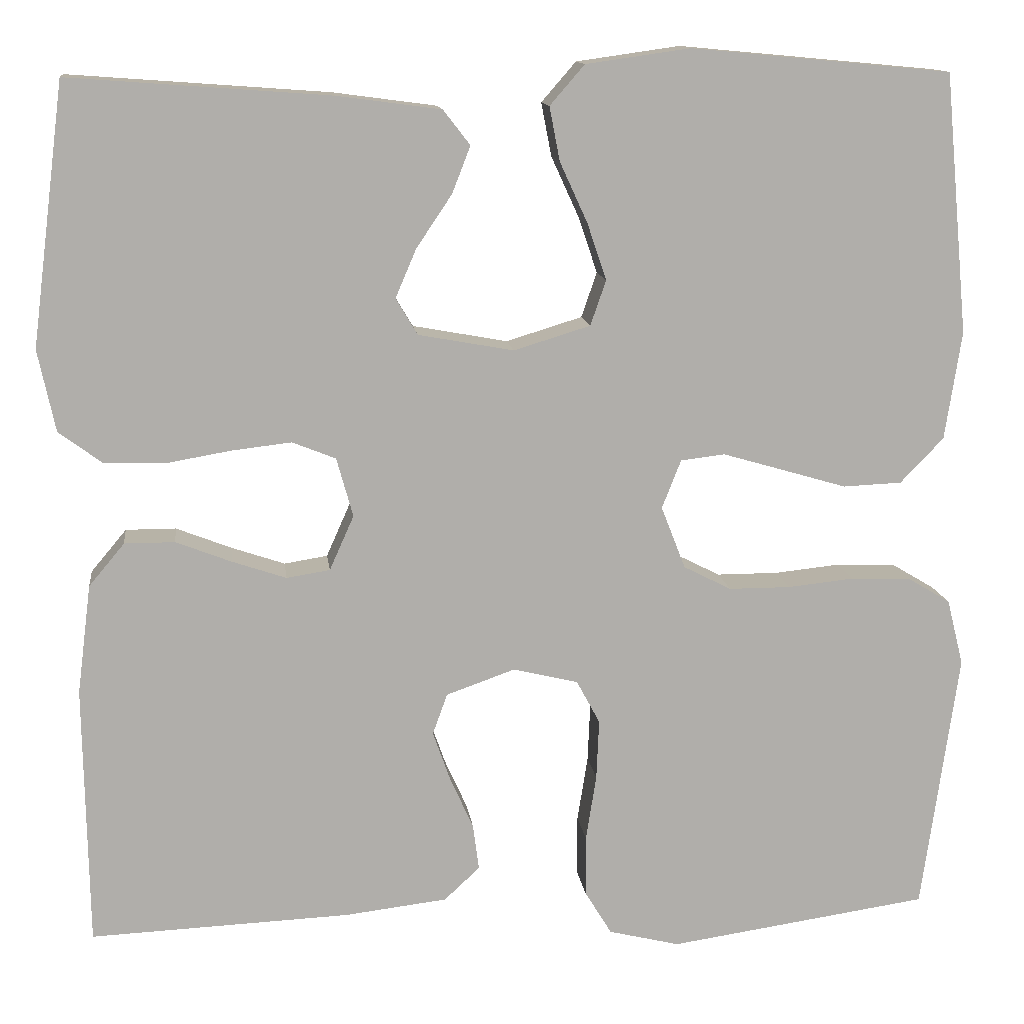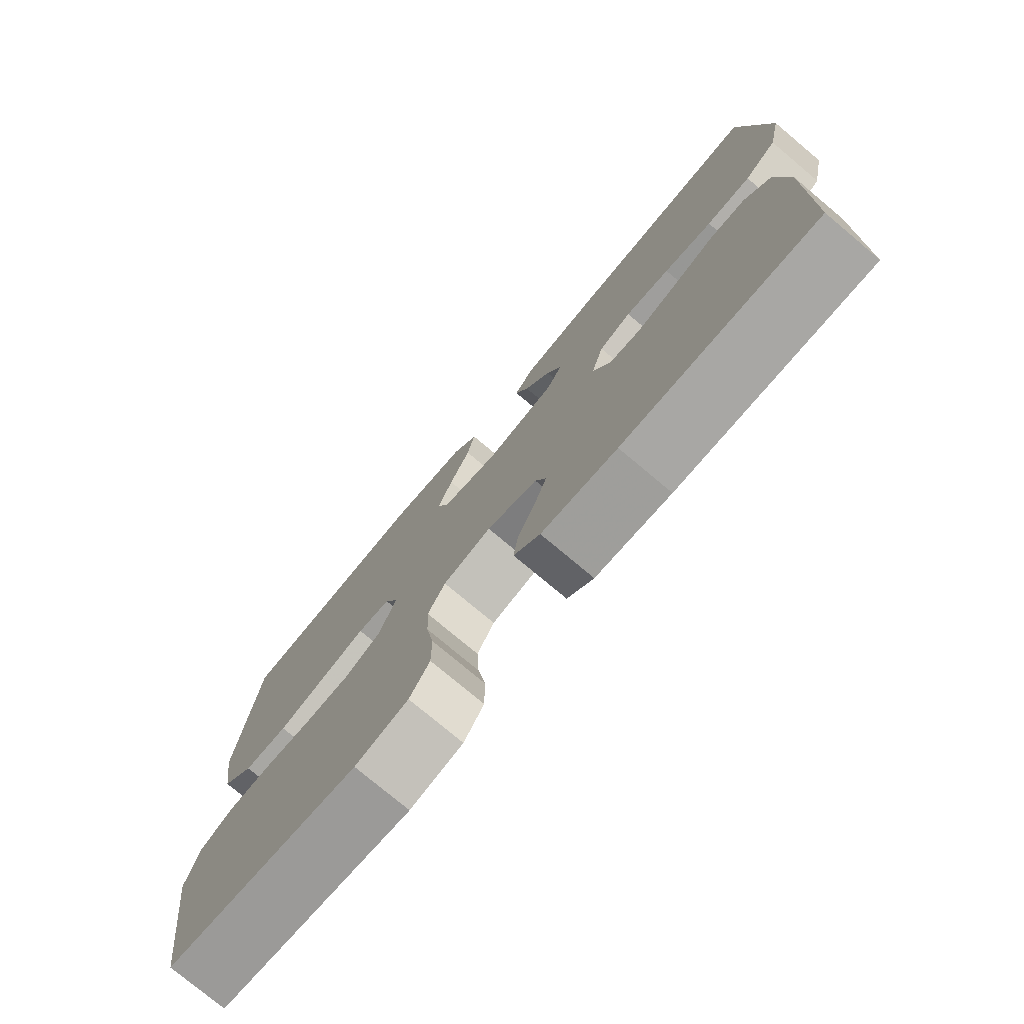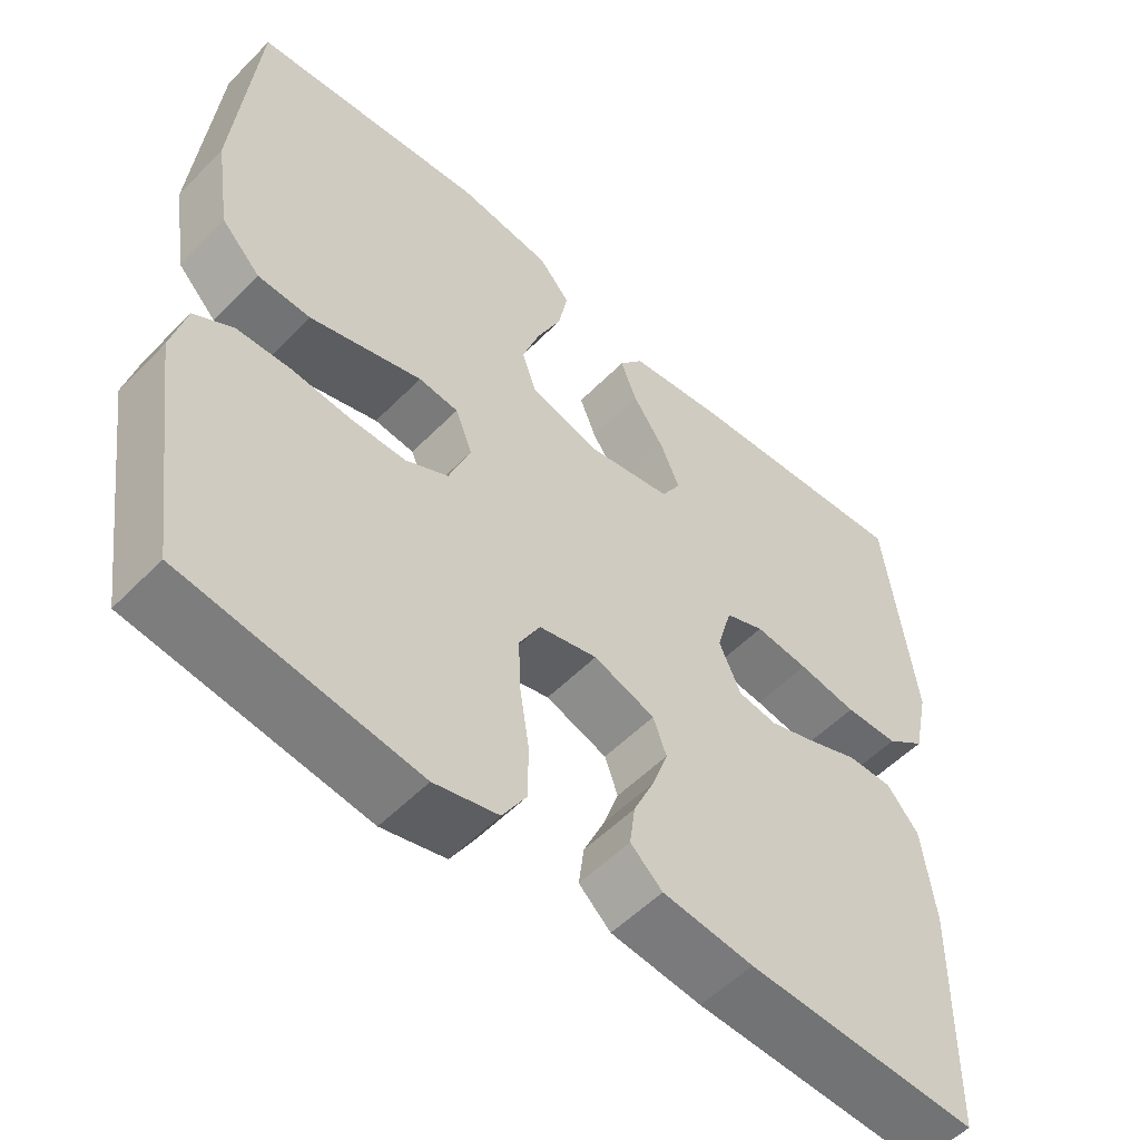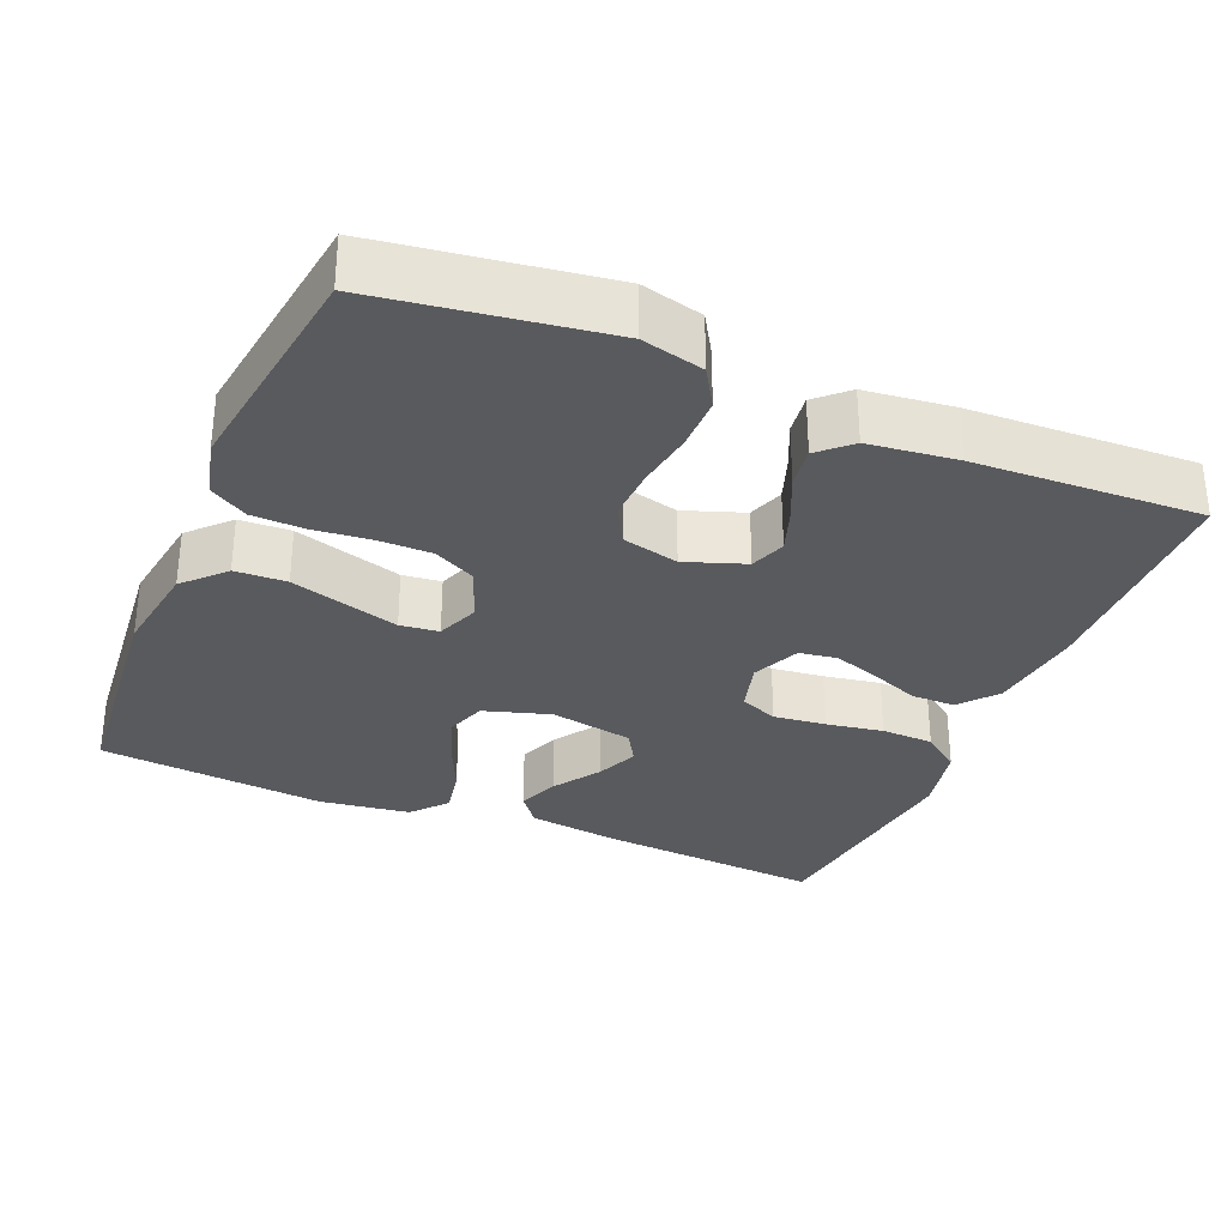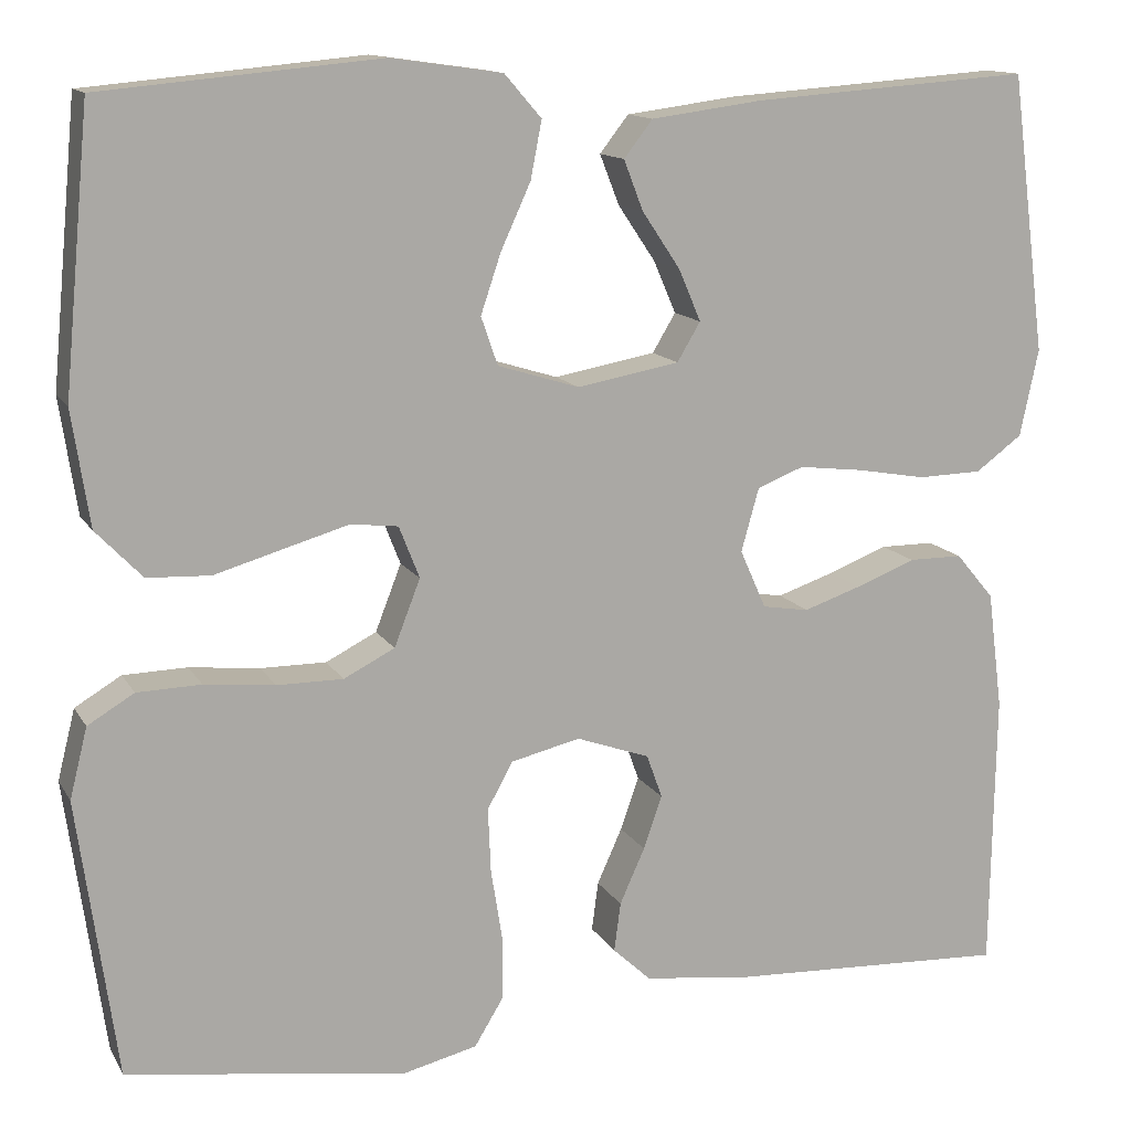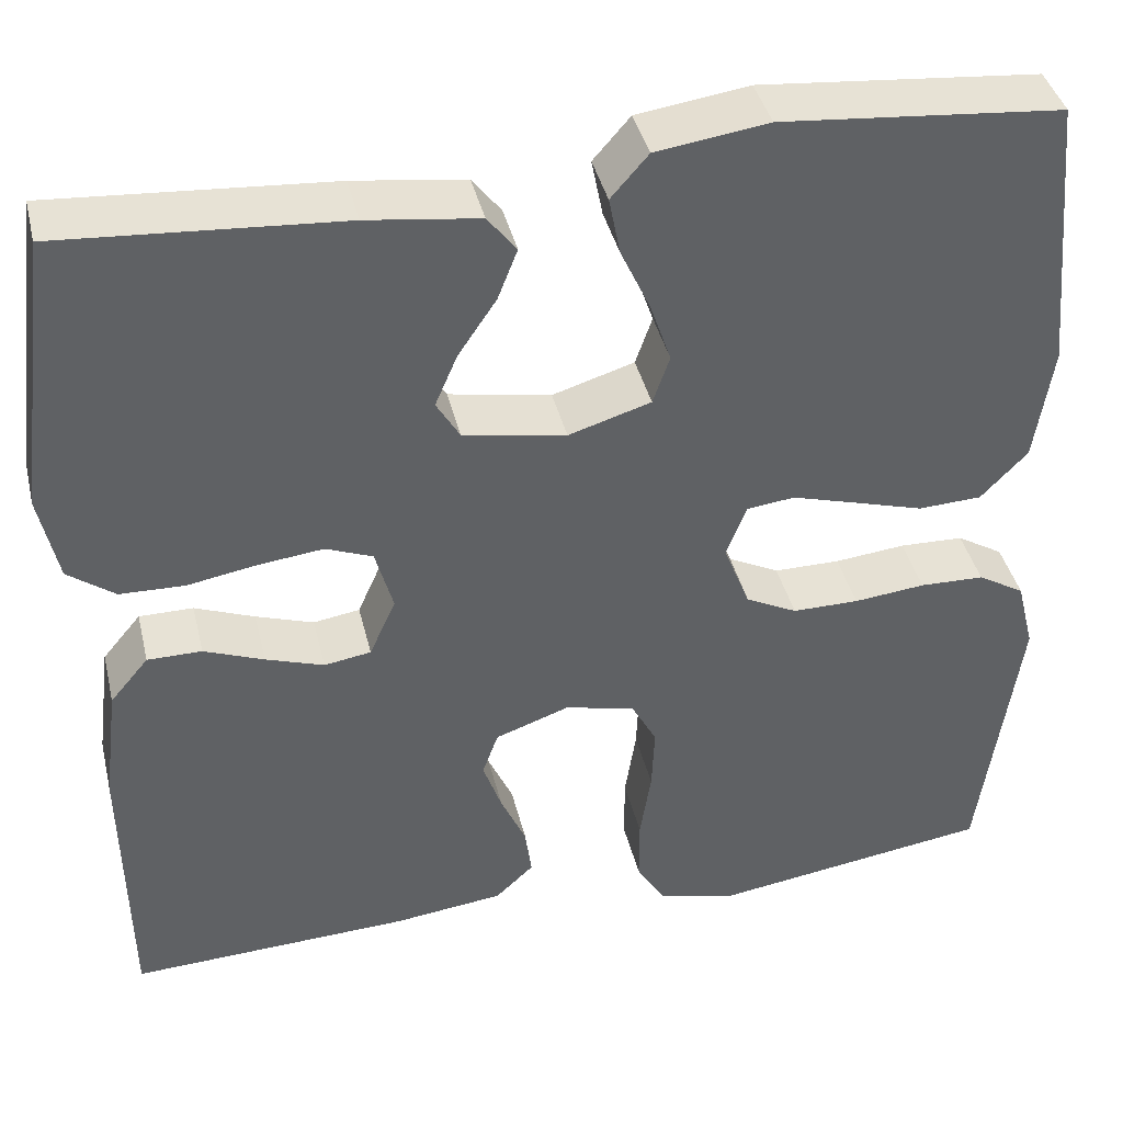
<metadata>
{"format":"obj","ext":"obj","renderer":"f3d","projection":"perspective","resolution":1024,"background":"white","views":[{"elev":12.6,"azim":-6.9,"up":"+Z"},{"elev":-76.7,"azim":-130.0,"up":"+Z"},{"elev":-54.2,"azim":136.9,"up":"+Z"},{"elev":-31.8,"azim":157.2,"up":"+Y"},{"elev":13.1,"azim":160.2,"up":"+Z"},{"elev":40.3,"azim":-13.3,"up":"+Z"}]}
</metadata>
<code>
v -0.5 0.07 -0.5
v -0.505 0.07 -0.2
v -0.489 0.07 -0.074
v -0.448 0.07 -0.025
v -0.39 0.07 -0.025
v -0.326 0.07 -0.05
v -0.264 0.07 -0.071
v -0.214 0.07 -0.063
v -0.186 0.07 0
v -0.205 0.07 0.068
v -0.255 0.07 0.088
v -0.324 0.07 0.08
v -0.399 0.07 0.067
v -0.468 0.07 0.069
v -0.518 0.07 0.106
v -0.538 0.07 0.2
v -0.5 0.07 0.5
v -0.2 0.07 0.478
v -0.08 0.07 0.462
v -0.049 0.07 0.422
v -0.07 0.07 0.368
v -0.111 0.07 0.307
v -0.135 0.07 0.251
v -0.11 0.07 0.209
v 0 0.07 0.189
v 0.088 0.07 0.216
v 0.106 0.07 0.268
v 0.084 0.07 0.333
v 0.052 0.07 0.403
v 0.04 0.07 0.465
v 0.08 0.07 0.511
v 0.2 0.07 0.528
v 0.5 0.07 0.5
v 0.528 0.07 0.2
v 0.509 0.07 0.075
v 0.459 0.07 0.023
v 0.391 0.07 0.02
v 0.316 0.07 0.042
v 0.247 0.07 0.062
v 0.196 0.07 0.056
v 0.174 0.07 0
v 0.202 0.07 -0.072
v 0.257 0.07 -0.1
v 0.328 0.07 -0.1
v 0.404 0.07 -0.092
v 0.473 0.07 -0.094
v 0.523 0.07 -0.124
v 0.542 0.07 -0.2
v 0.5 0.07 -0.5
v 0.2 0.07 -0.544
v 0.118 0.07 -0.524
v 0.087 0.07 -0.473
v 0.087 0.07 -0.403
v 0.099 0.07 -0.327
v 0.102 0.07 -0.258
v 0.075 0.07 -0.208
v 0 0.07 -0.19
v -0.079 0.07 -0.218
v -0.096 0.07 -0.265
v -0.076 0.07 -0.322
v -0.049 0.07 -0.382
v -0.042 0.07 -0.435
v -0.083 0.07 -0.473
v -0.2 0.07 -0.487
v -0.5 0 -0.5
v -0.505 0 -0.2
v -0.489 0 -0.074
v -0.448 0 -0.025
v -0.39 0 -0.025
v -0.326 0 -0.05
v -0.264 0 -0.071
v -0.214 0 -0.063
v -0.186 0 0
v -0.205 0 0.068
v -0.255 0 0.088
v -0.324 0 0.08
v -0.399 0 0.067
v -0.468 0 0.069
v -0.518 0 0.106
v -0.538 0 0.2
v -0.5 0 0.5
v -0.2 0 0.478
v -0.08 0 0.462
v -0.049 0 0.422
v -0.07 0 0.368
v -0.111 0 0.307
v -0.135 0 0.251
v -0.11 0 0.209
v 0 0 0.189
v 0.088 0 0.216
v 0.106 0 0.268
v 0.084 0 0.333
v 0.052 0 0.403
v 0.04 0 0.465
v 0.08 0 0.511
v 0.2 0 0.528
v 0.5 0 0.5
v 0.528 0 0.2
v 0.509 0 0.075
v 0.459 0 0.023
v 0.391 0 0.02
v 0.316 0 0.042
v 0.247 0 0.062
v 0.196 0 0.056
v 0.174 0 0
v 0.202 0 -0.072
v 0.257 0 -0.1
v 0.328 0 -0.1
v 0.404 0 -0.092
v 0.473 0 -0.094
v 0.523 0 -0.124
v 0.542 0 -0.2
v 0.5 0 -0.5
v 0.2 0 -0.544
v 0.118 0 -0.524
v 0.087 0 -0.473
v 0.087 0 -0.403
v 0.099 0 -0.327
v 0.102 0 -0.258
v 0.075 0 -0.208
v 0 0 -0.19
v -0.079 0 -0.218
v -0.096 0 -0.265
v -0.076 0 -0.322
v -0.049 0 -0.382
v -0.042 0 -0.435
v -0.083 0 -0.473
v -0.2 0 -0.487
f 60 61 62 63
f 59 60 63 64
f 58 59 64 1
f 51 52 53 54
f 51 54 55
f 50 51 55
f 49 50 55
f 48 49 55 56
f 44 45 46 47
f 43 44 47 48
f 35 36 37 38
f 35 38 39
f 34 35 39
f 33 34 39 40
f 31 32 33 40
f 28 29 30 31
f 27 28 31 40
f 19 20 21 22
f 19 22 23
f 18 19 23
f 17 18 23
f 16 17 23 24
f 12 13 14 15
f 11 12 15 16
f 3 4 5 6
f 3 6 7
f 58 1 2 3
f 57 58 3 7
f 43 48 56 57
f 42 43 57 7
f 26 27 40 41
f 25 26 41 42
f 11 16 24 25
f 10 11 25 42
f 9 10 42
f 8 9 42
f 7 8 42
f 127 126 125 124
f 128 127 124 123
f 65 128 123 122
f 118 117 116 115
f 119 118 115
f 119 115 114
f 119 114 113
f 120 119 113 112
f 111 110 109 108
f 112 111 108 107
f 102 101 100 99
f 103 102 99
f 103 99 98
f 104 103 98 97
f 104 97 96 95
f 95 94 93 92
f 104 95 92 91
f 86 85 84 83
f 87 86 83
f 87 83 82
f 87 82 81
f 88 87 81 80
f 79 78 77 76
f 80 79 76 75
f 70 69 68 67
f 71 70 67
f 67 66 65 122
f 71 67 122 121
f 121 120 112 107
f 71 121 107 106
f 105 104 91 90
f 106 105 90 89
f 89 88 80 75
f 106 89 75 74
f 106 74 73
f 106 73 72
f 106 72 71
f 1 65 66 2
f 2 66 67 3
f 3 67 68 4
f 4 68 69 5
f 5 69 70 6
f 6 70 71 7
f 7 71 72 8
f 8 72 73 9
f 9 73 74 10
f 10 74 75 11
f 11 75 76 12
f 12 76 77 13
f 13 77 78 14
f 14 78 79 15
f 15 79 80 16
f 16 80 81 17
f 17 81 82 18
f 18 82 83 19
f 19 83 84 20
f 20 84 85 21
f 21 85 86 22
f 22 86 87 23
f 23 87 88 24
f 24 88 89 25
f 25 89 90 26
f 26 90 91 27
f 27 91 92 28
f 28 92 93 29
f 29 93 94 30
f 30 94 95 31
f 31 95 96 32
f 32 96 97 33
f 33 97 98 34
f 34 98 99 35
f 35 99 100 36
f 36 100 101 37
f 37 101 102 38
f 38 102 103 39
f 39 103 104 40
f 40 104 105 41
f 41 105 106 42
f 42 106 107 43
f 43 107 108 44
f 44 108 109 45
f 45 109 110 46
f 46 110 111 47
f 47 111 112 48
f 48 112 113 49
f 49 113 114 50
f 50 114 115 51
f 51 115 116 52
f 52 116 117 53
f 53 117 118 54
f 54 118 119 55
f 55 119 120 56
f 56 120 121 57
f 57 121 122 58
f 58 122 123 59
f 59 123 124 60
f 60 124 125 61
f 61 125 126 62
f 62 126 127 63
f 63 127 128 64
f 64 128 65 1

</code>
